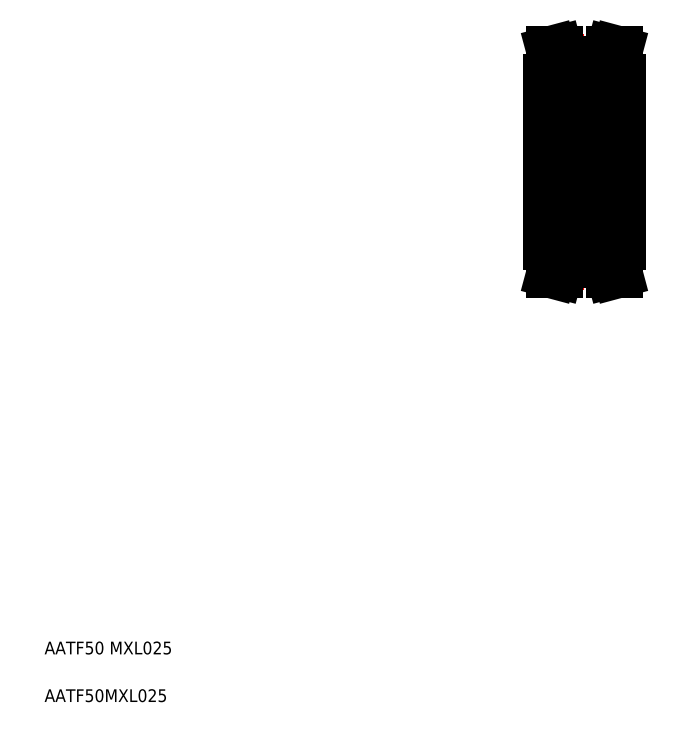
<metadata>
{"format":"dxf","ext":"dxf","renderer":"ezdxf+matplotlib","layout":"modelspace","background":"white","min_lineweight":24,"dpi":150}
</metadata>
<code>
0
SECTION
2
ENTITIES
0
TEXT
8
0
10
5
20
12.5
30
0
40
2
1
AATF50 MXL025
0
TEXT
8
0
10
5
20
5
30
0
40
2
1
AATF50MXL025
0
LINE
8
CENTER
10
81.25
20
90
30
0
11
98.25
21
90
31
0
0
LINE
8
CENTER
10
86.18
20
106.2
30
0
11
93.82
21
106.2
31
0
0
LINE
8
0
10
86.25
20
105.1
30
0
11
93.75
21
105.1
31
0
0
LINE
8
0
10
93
20
98.5
30
0
11
94.15
21
98.5
31
0
0
LINE
8
0
10
93
20
81.5
30
0
11
94.15
21
81.5
31
0
0
LINE
8
0
10
93
20
80
30
0
11
94.15
21
80
31
0
0
LINE
8
0
10
93
20
100
30
0
11
94.15
21
100
31
0
0
LINE
8
0
10
86.25
20
105.9
30
0
11
93.75
21
105.9
31
0
0
LINE
8
CENTER
10
90
20
108
30
0
11
90
21
72.01
31
0
0
LINE
8
0
10
93
20
100
30
0
11
93
21
80
31
0
0
LINE
8
0
10
84.25
20
103
30
0
11
84.25
21
77
31
0
0
LINE
8
0
10
84.25
20
81.75
30
0
11
87
21
81.75
31
0
0
LINE
8
0
10
84.25
20
90
30
0
11
84.25
21
90
31
0
0
LINE
8
0
10
84.79
20
107.5
30
0
11
85.25
21
105.8
31
0
0
LINE
8
0
10
85.83
20
107.5
30
0
11
86.25
21
105.9
31
0
0
LINE
8
0
10
84.25
20
98.25
30
0
11
87
21
98.25
31
0
0
LINE
8
0
10
84.25
20
103
30
0
11
86.25
21
103
31
0
0
LINE
8
0
10
84.25
20
96
30
0
11
84.25
21
96
31
0
0
LINE
8
0
10
85.25
20
105.8
30
0
11
85.25
21
103
31
0
0
LINE
8
0
10
86.25
20
105.9
30
0
11
86.25
21
103
31
0
0
LINE
8
0
10
84.79
20
107.5
30
0
11
85.83
21
107.5
31
0
0
LINE
8
0
10
94.15
20
100
30
0
11
94.15
21
80
31
0
0
LINE
8
0
10
95.75
20
103
30
0
11
95.75
21
77
31
0
0
LINE
8
0
10
94.15
20
80.5
30
0
11
95.75
21
80.5
31
0
0
LINE
8
0
10
95.21
20
107.5
30
0
11
94.75
21
105.8
31
0
0
LINE
8
0
10
94.17
20
107.5
30
0
11
93.75
21
105.9
31
0
0
LINE
8
0
10
94.15
20
99.5
30
0
11
95.75
21
99.5
31
0
0
LINE
8
0
10
95.75
20
103
30
0
11
93.75
21
103
31
0
0
LINE
8
0
10
94.75
20
105.8
30
0
11
94.75
21
103
31
0
0
LINE
8
0
10
93.75
20
105.9
30
0
11
93.75
21
103
31
0
0
LINE
8
0
10
95.21
20
107.5
30
0
11
94.17
21
107.5
31
0
0
LINE
8
CENTER
10
86.18
20
73.83
30
0
11
93.82
21
73.83
31
0
0
LINE
8
0
10
86.25
20
74.08
30
0
11
93.75
21
74.08
31
0
0
LINE
8
0
10
86.25
20
74.88
30
0
11
93.75
21
74.88
31
0
0
LINE
8
0
10
84.25
20
77
30
0
11
86.25
21
77
31
0
0
LINE
8
0
10
86.25
20
74.08
30
0
11
86.25
21
77
31
0
0
LINE
8
0
10
85.25
20
74.21
30
0
11
85.25
21
77
31
0
0
LINE
8
0
10
84.79
20
72.5
30
0
11
85.25
21
74.21
31
0
0
LINE
8
0
10
85.83
20
72.5
30
0
11
86.25
21
74.08
31
0
0
LINE
8
0
10
84.79
20
72.5
30
0
11
85.83
21
72.5
31
0
0
LINE
8
0
10
94.75
20
74.21
30
0
11
94.75
21
77
31
0
0
LINE
8
0
10
93.75
20
74.08
30
0
11
93.75
21
77
31
0
0
LINE
8
0
10
95.75
20
77
30
0
11
93.75
21
77
31
0
0
LINE
8
0
10
95.21
20
72.5
30
0
11
94.75
21
74.21
31
0
0
LINE
8
0
10
95.21
20
72.5
30
0
11
94.17
21
72.5
31
0
0
LINE
8
0
10
94.17
20
72.5
30
0
11
93.75
21
74.08
31
0
0
ARC
8
0
10
92.7
20
99.2
30
0
40
0.3
50
0
51
90
0
ARC
8
0
10
87.3
20
99.2
30
0
40
0.3
50
90
51
180
0
LINE
8
0
10
87.3
20
99.5
30
0
11
92.7
21
99.5
31
0
0
ARC
8
0
10
92.52
20
98.23
30
0
40
0.1422
50
300
51
30.01
0
LINE
8
0
10
93
20
98.4
30
0
11
92.9
21
98.3
31
0
0
LINE
8
0
10
92.9
20
98.3
30
0
11
92.64
21
98.3
31
0
0
LINE
8
0
10
93
20
96.9
30
0
11
93
21
96.9
31
0
0
LINE
8
0
10
92.52
20
98.23
30
0
11
92.41
21
98.42
31
0
0
ARC
8
0
10
92.25
20
98.34
30
0
40
0.3189
50
30
51
180
0
ARC
8
0
10
92.25
20
98.34
30
0
40
0.1767
50
30
51
180
0
LINE
8
0
10
92.47
20
98.03
30
0
11
92.4
21
98.16
31
0
0
LINE
8
0
10
92.4
20
98.16
30
0
11
92.52
21
98.23
31
0
0
LINE
8
0
10
91.93
20
97.69
30
0
11
92.22
21
97.41
31
0
0
LINE
8
0
10
92.08
20
97.75
30
0
11
92.36
21
97.47
31
0
0
LINE
8
0
10
91.93
20
98.34
30
0
11
91.93
21
97.69
31
0
0
LINE
8
0
10
92.08
20
98.34
30
0
11
92.08
21
97.75
31
0
0
LINE
8
0
10
91.93
20
97.85
30
0
11
91.83
21
97.75
31
0
0
LINE
8
0
10
92.64
20
98.3
30
0
11
92.53
21
98.5
31
0
0
LINE
8
0
10
92.59
20
98.11
30
0
11
92.47
21
98.03
31
0
0
LINE
8
0
10
93
20
95.2
30
0
11
92.9
21
95.3
31
0
0
ARC
8
0
10
92.22
20
95.64
30
0
40
0.1422
50
270
51
360
0
LINE
8
0
10
92
20
95.5
30
0
11
92
21
95.64
31
0
0
LINE
8
0
10
92.22
20
95.5
30
0
11
92
21
95.5
31
0
0
LINE
8
0
10
91.93
20
95.3
30
0
11
91.93
21
95.65
31
0
0
LINE
8
0
10
92
20
95.64
30
0
11
92.22
21
95.64
31
0
0
LINE
8
0
10
91.93
20
95.65
30
0
11
91.83
21
95.75
31
0
0
LINE
8
0
10
92.9
20
95.3
30
0
11
91.93
21
95.3
31
0
0
LINE
8
0
10
92.22
20
95.64
30
0
11
92.22
21
97.41
31
0
0
LINE
8
0
10
92.36
20
97.47
30
0
11
92.36
21
95.64
31
0
0
LINE
8
0
10
91.83
20
95.75
30
0
11
90.98
21
95.75
31
0
0
LINE
8
0
10
91.83
20
97.75
30
0
11
90.98
21
97.75
31
0
0
CIRCLE
8
0
10
90
20
96.75
30
0
40
1.4
0
ARC
8
0
10
92.7
20
94.3
30
0
40
0.3
50
270
51
0
0
LINE
8
0
10
93
20
94.6
30
0
11
93
21
94.6
31
0
0
ARC
8
0
10
87.75
20
98.34
30
0
40
0.1767
50
0
51
150
0
LINE
8
0
10
87.53
20
98.03
30
0
11
87.6
21
98.16
31
0
0
ARC
8
0
10
87.48
20
98.23
30
0
40
0.1422
50
150
51
240
0
LINE
8
0
10
87.36
20
98.3
30
0
11
87.47
21
98.5
31
0
0
LINE
8
0
10
87.1
20
98.3
30
0
11
87.36
21
98.3
31
0
0
LINE
8
0
10
87
20
98.4
30
0
11
87.1
21
98.3
31
0
0
LINE
8
0
10
87.48
20
98.23
30
0
11
87.59
21
98.42
31
0
0
ARC
8
0
10
87.75
20
98.34
30
0
40
0.3189
50
0
51
150
0
LINE
8
0
10
87.6
20
98.16
30
0
11
87.48
21
98.23
31
0
0
LINE
8
0
10
87.41
20
98.11
30
0
11
87.53
21
98.03
31
0
0
LINE
8
0
10
87.92
20
97.75
30
0
11
87.64
21
97.47
31
0
0
LINE
8
0
10
88.07
20
97.69
30
0
11
87.78
21
97.41
31
0
0
LINE
8
0
10
87.92
20
98.34
30
0
11
87.92
21
97.75
31
0
0
LINE
8
0
10
88.07
20
98.34
30
0
11
88.07
21
97.69
31
0
0
LINE
8
0
10
88.07
20
97.85
30
0
11
88.17
21
97.75
31
0
0
LINE
8
0
10
88
20
95.64
30
0
11
87.78
21
95.64
31
0
0
LINE
8
0
10
88.07
20
95.65
30
0
11
88.17
21
95.75
31
0
0
LINE
8
0
10
88.07
20
95.3
30
0
11
88.07
21
95.65
31
0
0
LINE
8
0
10
87.78
20
95.5
30
0
11
88
21
95.5
31
0
0
LINE
8
0
10
88
20
95.5
30
0
11
88
21
95.64
31
0
0
ARC
8
0
10
87.78
20
95.64
30
0
40
0.1422
50
180
51
270
0
LINE
8
0
10
87
20
95.2
30
0
11
87.1
21
95.3
31
0
0
LINE
8
0
10
87.1
20
95.3
30
0
11
88.07
21
95.3
31
0
0
LINE
8
0
10
87.64
20
97.47
30
0
11
87.64
21
95.64
31
0
0
LINE
8
0
10
87.78
20
95.64
30
0
11
87.78
21
97.41
31
0
0
ARC
8
0
10
87.3
20
94.3
30
0
40
0.3
50
180
51
270
0
LINE
8
0
10
88.17
20
97.75
30
0
11
89.02
21
97.75
31
0
0
LINE
8
0
10
88.17
20
95.75
30
0
11
89.02
21
95.75
31
0
0
LINE
8
0
10
92.7
20
94
30
0
11
87.3
21
94
31
0
0
ARC
8
0
10
92.7
20
85.7
30
0
40
0.3
50
0
51
90
0
LINE
8
0
10
93
20
84.8
30
0
11
92.9
21
84.7
31
0
0
LINE
8
0
10
92.22
20
84.5
30
0
11
92
21
84.5
31
0
0
LINE
8
0
10
92.9
20
84.7
30
0
11
91.93
21
84.7
31
0
0
LINE
8
0
10
92
20
84.36
30
0
11
92.22
21
84.36
31
0
0
LINE
8
0
10
91.93
20
84.35
30
0
11
91.83
21
84.25
31
0
0
LINE
8
0
10
92.36
20
82.53
30
0
11
92.36
21
84.36
31
0
0
LINE
8
0
10
92.22
20
84.36
30
0
11
92.22
21
82.59
31
0
0
LINE
8
0
10
91.93
20
84.7
30
0
11
91.93
21
84.35
31
0
0
LINE
8
0
10
92
20
84.5
30
0
11
92
21
84.36
31
0
0
ARC
8
0
10
92.22
20
84.36
30
0
40
0.1422
50
5e-05
51
90
0
LINE
8
0
10
91.83
20
84.25
30
0
11
90.98
21
84.25
31
0
0
ARC
8
0
10
87.3
20
85.7
30
0
40
0.3
50
90
51
180
0
LINE
8
0
10
87.78
20
84.5
30
0
11
88
21
84.5
31
0
0
LINE
8
0
10
87
20
84.8
30
0
11
87.1
21
84.7
31
0
0
LINE
8
0
10
87.1
20
84.7
30
0
11
88.07
21
84.7
31
0
0
LINE
8
0
10
88.07
20
84.35
30
0
11
88.17
21
84.25
31
0
0
LINE
8
0
10
88
20
84.36
30
0
11
87.78
21
84.36
31
0
0
LINE
8
0
10
87.78
20
84.36
30
0
11
87.78
21
82.59
31
0
0
LINE
8
0
10
87.64
20
82.53
30
0
11
87.64
21
84.36
31
0
0
ARC
8
0
10
87.78
20
84.36
30
0
40
0.1422
50
90
51
180
0
LINE
8
0
10
88
20
84.5
30
0
11
88
21
84.36
31
0
0
LINE
8
0
10
88.07
20
84.7
30
0
11
88.07
21
84.35
31
0
0
LINE
8
0
10
88.17
20
84.25
30
0
11
89.02
21
84.25
31
0
0
LINE
8
0
10
92.7
20
86
30
0
11
87.3
21
86
31
0
0
LINE
8
0
10
92.9
20
81.7
30
0
11
92.64
21
81.7
31
0
0
LINE
8
0
10
93
20
81.6
30
0
11
92.9
21
81.7
31
0
0
ARC
8
0
10
92.52
20
81.77
30
0
40
0.1422
50
330
51
60
0
ARC
8
0
10
92.7
20
80.8
30
0
40
0.3
50
270
51
0
0
LINE
8
0
10
92.4
20
81.84
30
0
11
92.52
21
81.77
31
0
0
LINE
8
0
10
92.47
20
81.97
30
0
11
92.4
21
81.84
31
0
0
ARC
8
0
10
92.25
20
81.66
30
0
40
0.1767
50
180
51
330
0
LINE
8
0
10
92.52
20
81.77
30
0
11
92.41
21
81.58
31
0
0
LINE
8
0
10
92.08
20
81.66
30
0
11
92.08
21
82.25
31
0
0
LINE
8
0
10
91.93
20
81.66
30
0
11
91.93
21
82.31
31
0
0
LINE
8
0
10
91.93
20
82.15
30
0
11
91.83
21
82.25
31
0
0
ARC
8
0
10
92.25
20
81.66
30
0
40
0.3189
50
180
51
330
0
LINE
8
0
10
92.59
20
81.89
30
0
11
92.47
21
81.97
31
0
0
LINE
8
0
10
92.64
20
81.7
30
0
11
92.53
21
81.5
31
0
0
LINE
8
0
10
91.83
20
82.25
30
0
11
90.98
21
82.25
31
0
0
LINE
8
0
10
87.53
20
81.97
30
0
11
87.6
21
81.84
31
0
0
LINE
8
0
10
88.07
20
82.15
30
0
11
88.17
21
82.25
31
0
0
ARC
8
0
10
87.75
20
81.66
30
0
40
0.1767
50
210
51
0
0
LINE
8
0
10
88.07
20
81.66
30
0
11
88.07
21
82.31
31
0
0
LINE
8
0
10
87.92
20
81.66
30
0
11
87.92
21
82.25
31
0
0
LINE
8
0
10
87
20
81.6
30
0
11
87.1
21
81.7
31
0
0
LINE
8
0
10
87.1
20
81.7
30
0
11
87.36
21
81.7
31
0
0
LINE
8
0
10
87.36
20
81.7
30
0
11
87.47
21
81.5
31
0
0
ARC
8
0
10
87.48
20
81.77
30
0
40
0.1422
50
120
51
210
0
LINE
8
0
10
87.41
20
81.89
30
0
11
87.53
21
81.97
31
0
0
LINE
8
0
10
87.6
20
81.84
30
0
11
87.48
21
81.77
31
0
0
LINE
8
0
10
87.48
20
81.77
30
0
11
87.59
21
81.58
31
0
0
ARC
8
0
10
87.3
20
80.8
30
0
40
0.3
50
180
51
270
0
ARC
8
0
10
87.75
20
81.66
30
0
40
0.3189
50
210
51
0
0
LINE
8
0
10
88.17
20
82.25
30
0
11
89.02
21
82.25
31
0
0
LINE
8
0
10
87.3
20
80.5
30
0
11
92.7
21
80.5
31
0
0
LINE
8
0
10
92.08
20
82.25
30
0
11
92.36
21
82.53
31
0
0
LINE
8
0
10
91.93
20
82.31
30
0
11
92.22
21
82.59
31
0
0
LINE
8
0
10
88.07
20
82.31
30
0
11
87.78
21
82.59
31
0
0
LINE
8
0
10
87.92
20
82.25
30
0
11
87.64
21
82.53
31
0
0
CIRCLE
8
0
10
90
20
83.25
30
0
40
1.4
0
LINE
8
0
10
87
20
80.8
30
0
11
87
21
90
31
0
0
LINE
8
0
10
93
20
80.8
30
0
11
93
21
90
31
0
0
LINE
8
0
10
87
20
99.2
30
0
11
87
21
90
31
0
0
LINE
8
0
10
93
20
99.2
30
0
11
93
21
90
31
0
0
ENDSEC
0
EOF

</code>
